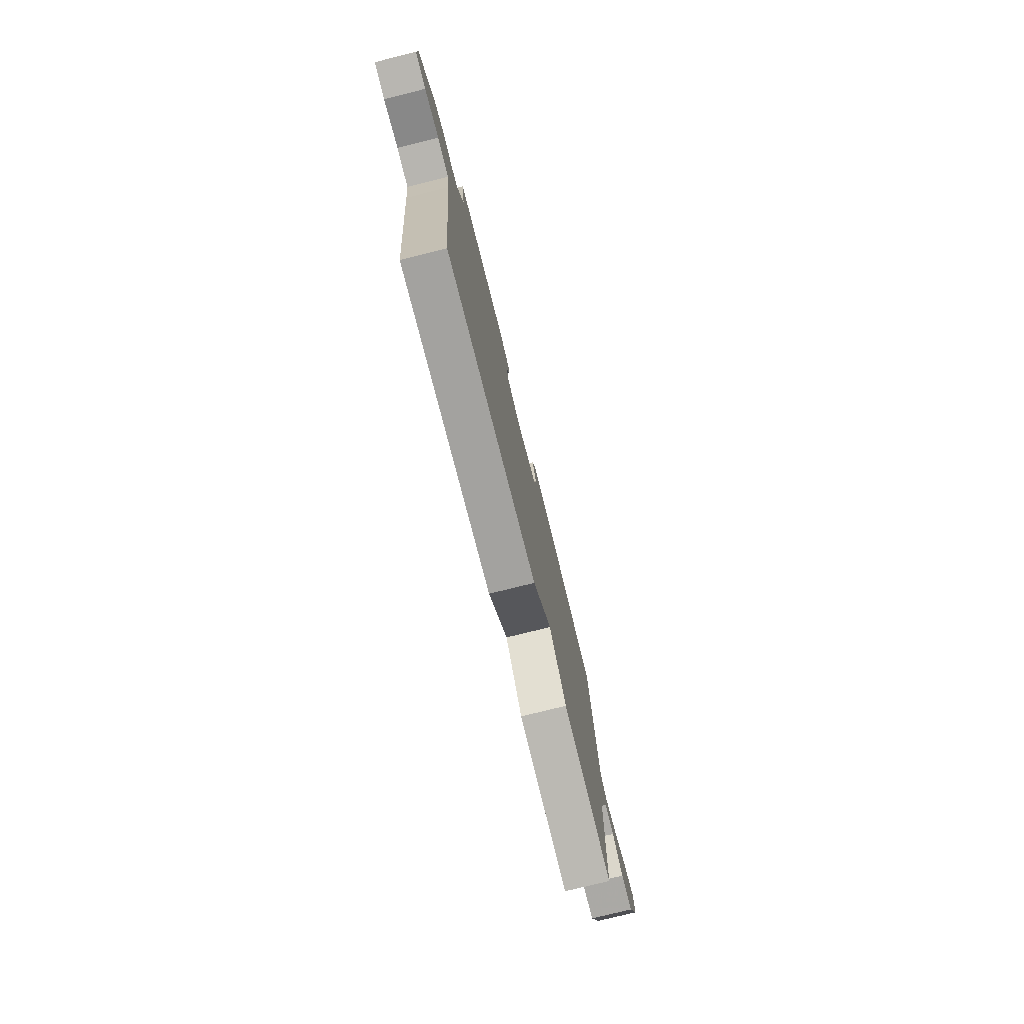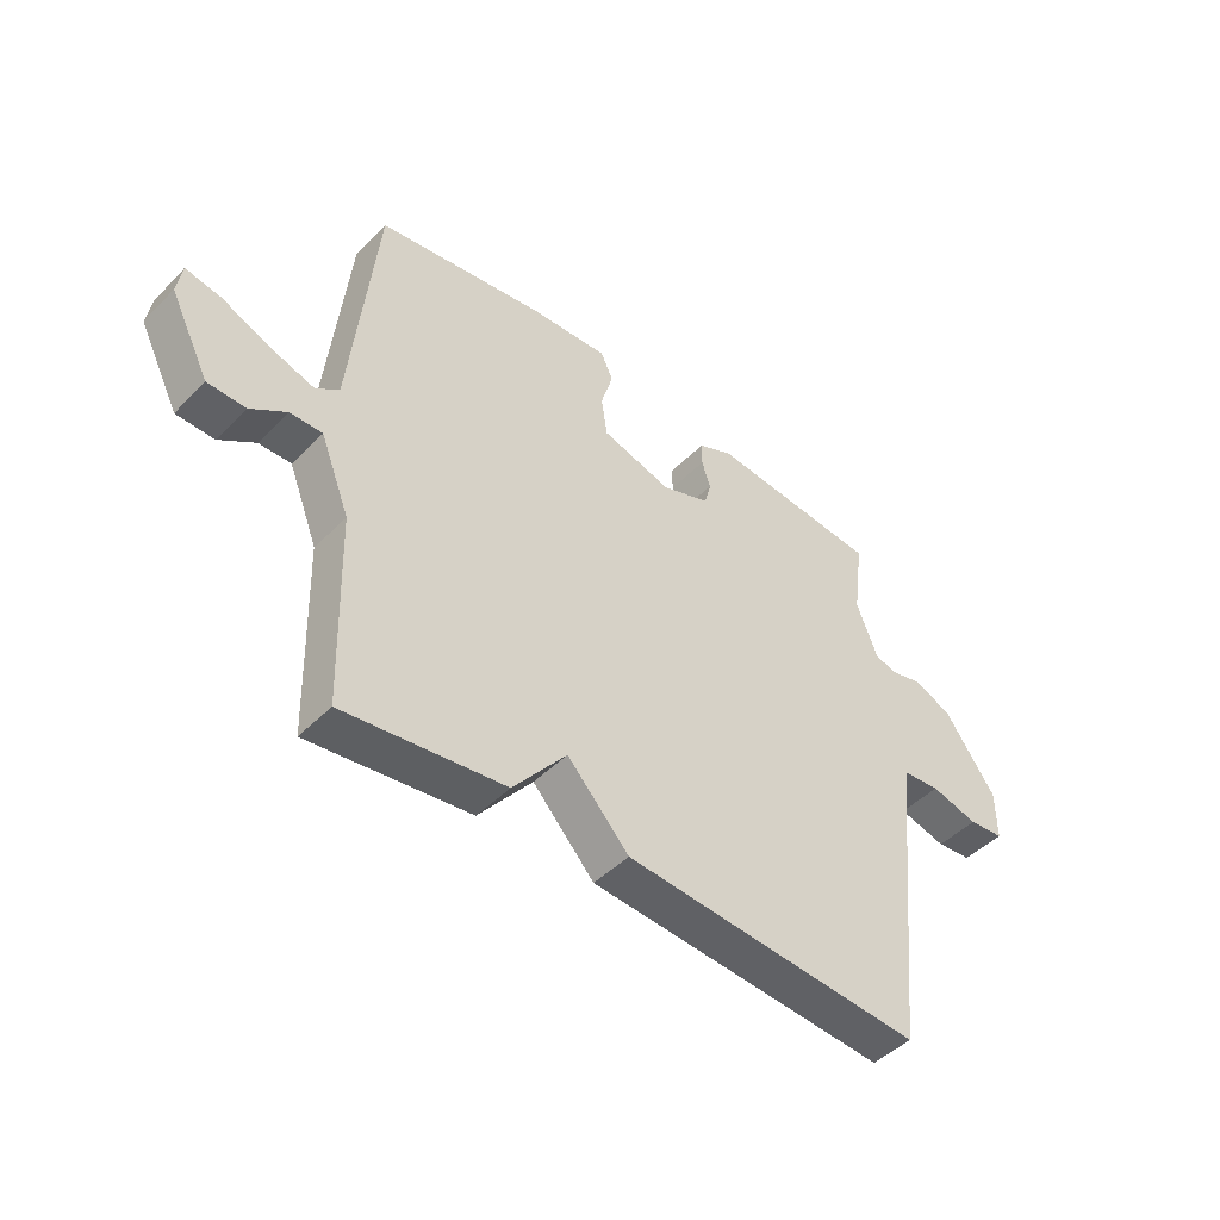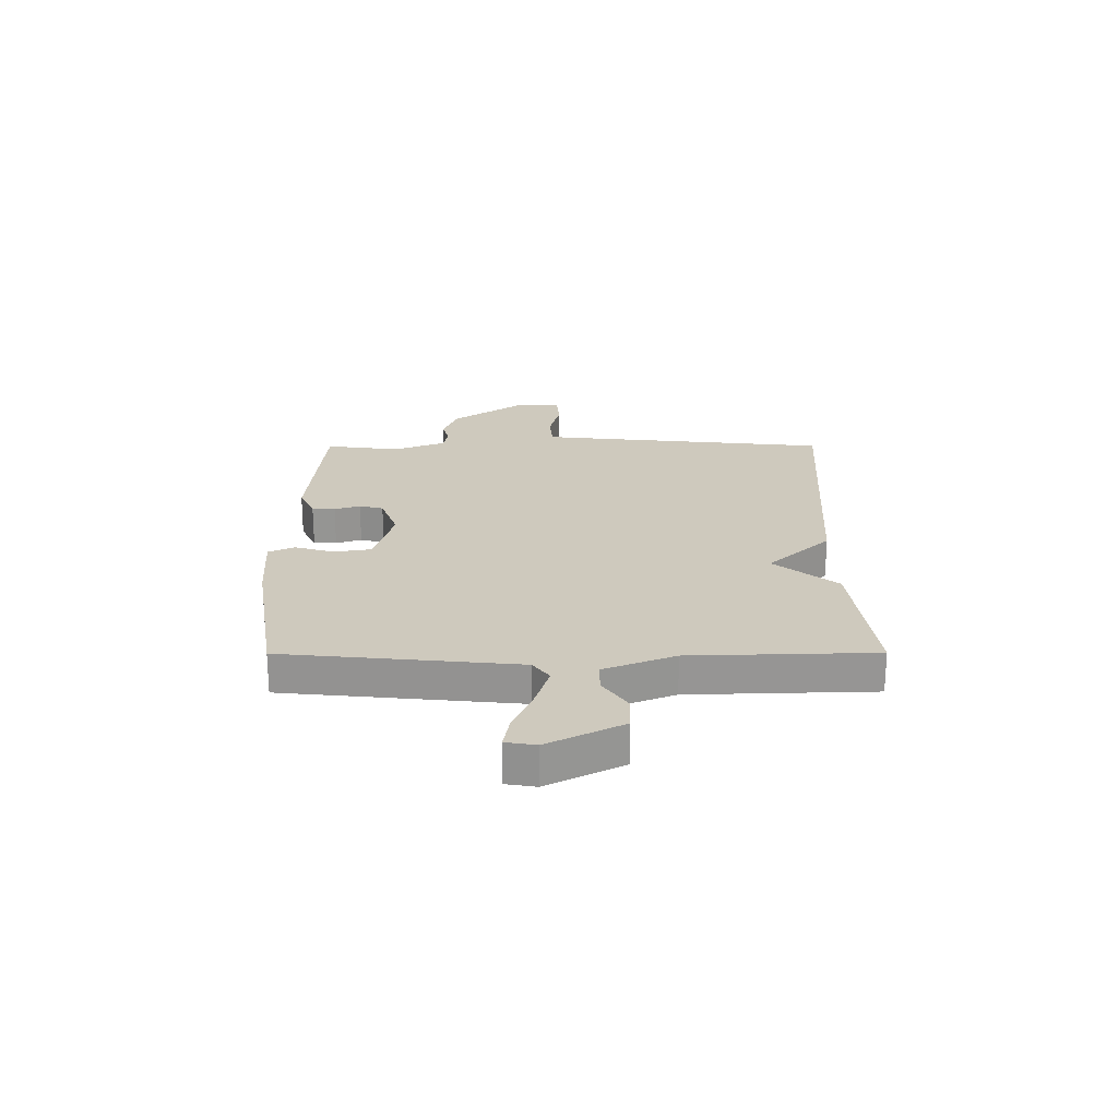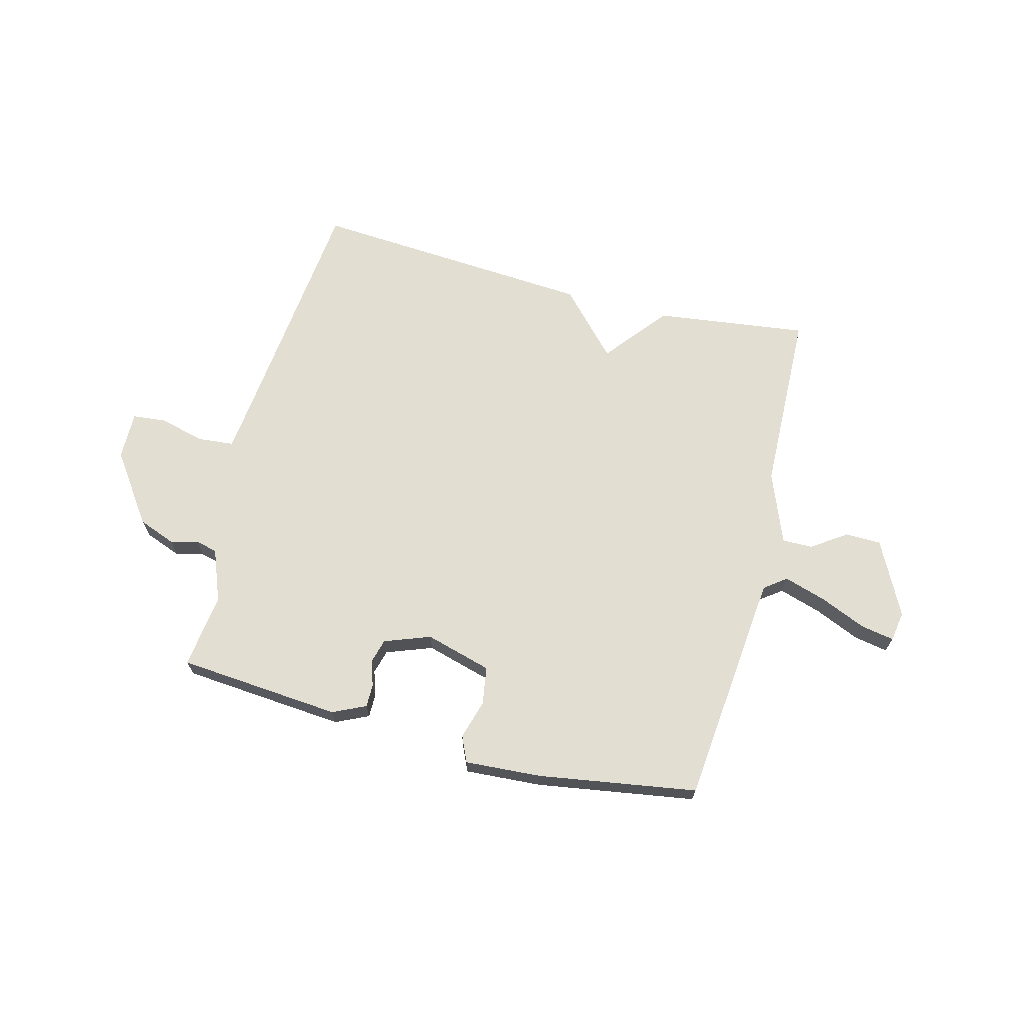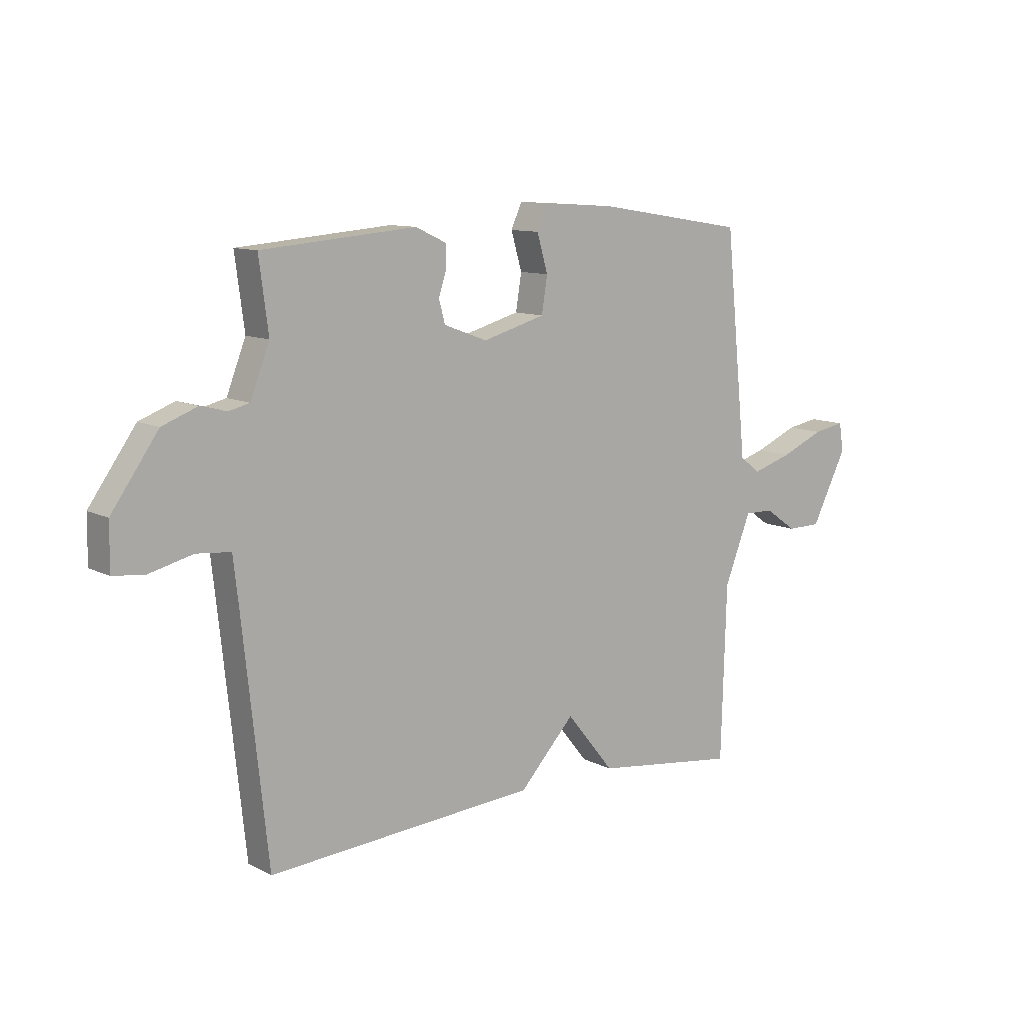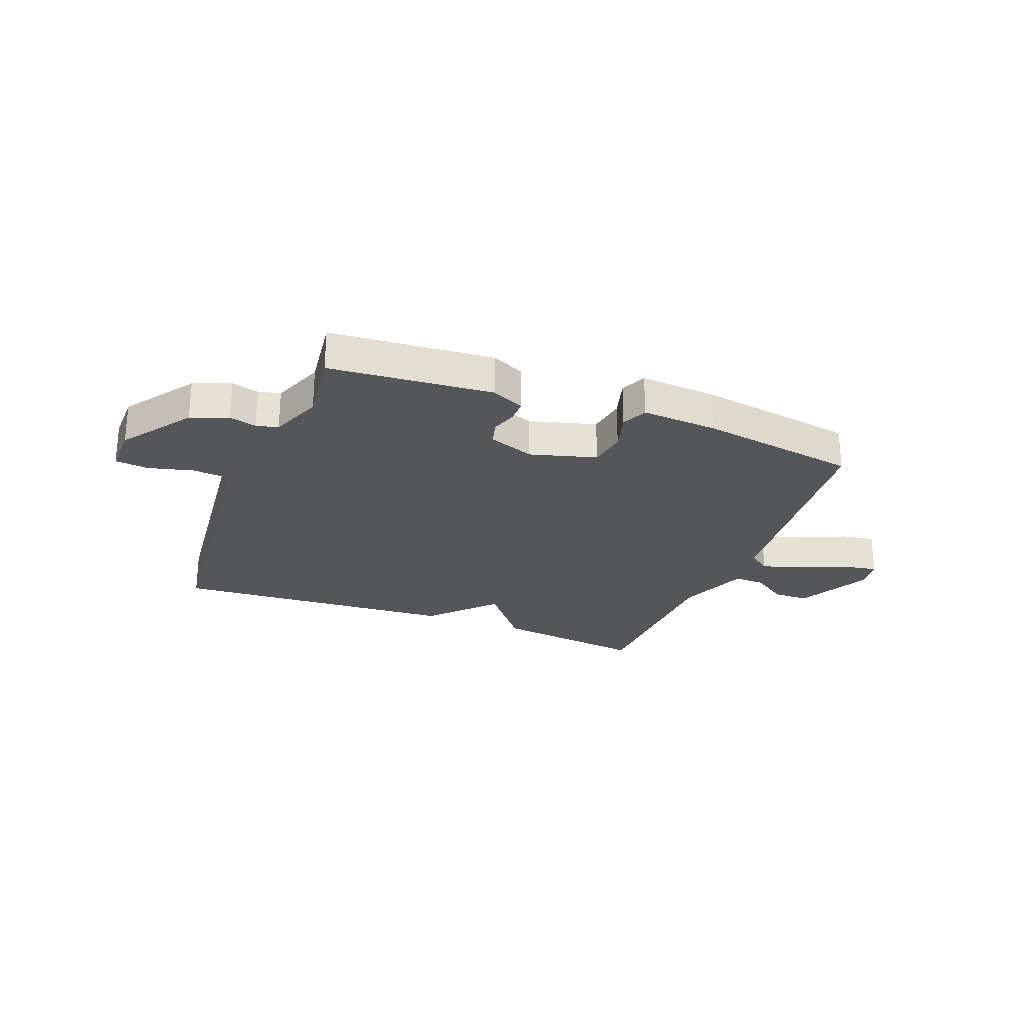
<metadata>
{"format":"obj","ext":"obj","renderer":"f3d","projection":"perspective","resolution":1024,"background":"white","views":[{"elev":-76.3,"azim":-76.0,"up":"+Z"},{"elev":-46.4,"azim":138.6,"up":"+Z"},{"elev":22.7,"azim":89.8,"up":"+Y"},{"elev":67.9,"azim":14.5,"up":"+Y"},{"elev":10.8,"azim":-38.6,"up":"+Z"},{"elev":-25.9,"azim":-21.2,"up":"+Y"}]}
</metadata>
<code>
v -0.5 0.07 -0.5
v -0.548 0.07 -0.049
v -0.558 0.07 0.039
v -0.624 0.07 0.045
v -0.707 0.07 0.024
v -0.768 0.07 0.03
v -0.767 0.07 0.118
v -0.677 0.07 0.245
v -0.609 0.07 0.271
v -0.559 0.07 0.258
v -0.519 0.07 0.268
v -0.482 0.07 0.363
v -0.5 0.07 0.5
v -0.202 0.07 0.525
v -0.142 0.07 0.497
v -0.142 0.07 0.455
v -0.157 0.07 0.408
v -0.145 0.07 0.364
v -0.061 0.07 0.333
v 0.06 0.07 0.367
v 0.071 0.07 0.436
v 0.05 0.07 0.508
v 0.071 0.07 0.555
v 0.21 0.07 0.546
v 0.5 0.07 0.5
v 0.543 0.07 0.073
v 0.583 0.07 0.043
v 0.66 0.07 0.067
v 0.744 0.07 0.103
v 0.805 0.07 0.114
v 0.814 0.07 0.059
v 0.745 0.07 -0.077
v 0.679 0.07 -0.078
v 0.617 0.07 -0.035
v 0.561 0.07 -0.034
v 0.51 0.07 -0.164
v 0.5 0.07 -0.5
v 0.221 0.07 -0.464
v 0.128 0.07 -0.349
v 0.021 0.07 -0.464
v -0.5 0 -0.5
v -0.548 0 -0.049
v -0.558 0 0.039
v -0.624 0 0.045
v -0.707 0 0.024
v -0.768 0 0.03
v -0.767 0 0.118
v -0.677 0 0.245
v -0.609 0 0.271
v -0.559 0 0.258
v -0.519 0 0.268
v -0.482 0 0.363
v -0.5 0 0.5
v -0.202 0 0.525
v -0.142 0 0.497
v -0.142 0 0.455
v -0.157 0 0.408
v -0.145 0 0.364
v -0.061 0 0.333
v 0.06 0 0.367
v 0.071 0 0.436
v 0.05 0 0.508
v 0.071 0 0.555
v 0.21 0 0.546
v 0.5 0 0.5
v 0.543 0 0.073
v 0.583 0 0.043
v 0.66 0 0.067
v 0.744 0 0.103
v 0.805 0 0.114
v 0.814 0 0.059
v 0.745 0 -0.077
v 0.679 0 -0.078
v 0.617 0 -0.035
v 0.561 0 -0.034
v 0.51 0 -0.164
v 0.5 0 -0.5
v 0.221 0 -0.464
v 0.128 0 -0.349
v 0.021 0 -0.464
f 39 40 1 2
f 36 37 38 39
f 39 2 3
f 36 39 3
f 35 36 3
f 34 35 3 4
f 32 33 34
f 31 32 34
f 30 31 34
f 29 30 34
f 28 29 34
f 27 28 34
f 26 27 34 4
f 24 25 26
f 23 24 26
f 22 23 26
f 21 22 26
f 20 21 26
f 19 20 26 4
f 5 6 7
f 4 5 7
f 19 4 7
f 18 19 7
f 17 18 7
f 15 16 17
f 14 15 17
f 13 14 17
f 12 13 17
f 11 12 17
f 11 17 7
f 10 11 7
f 7 8 9 10
f 42 41 80 79
f 79 78 77 76
f 43 42 79
f 43 79 76
f 43 76 75
f 44 43 75 74
f 74 73 72
f 74 72 71
f 74 71 70
f 74 70 69
f 74 69 68
f 74 68 67
f 44 74 67 66
f 66 65 64
f 66 64 63
f 66 63 62
f 66 62 61
f 66 61 60
f 44 66 60 59
f 47 46 45
f 47 45 44
f 47 44 59
f 47 59 58
f 47 58 57
f 57 56 55
f 57 55 54
f 57 54 53
f 57 53 52
f 57 52 51
f 47 57 51
f 47 51 50
f 50 49 48 47
f 1 41 42 2
f 2 42 43 3
f 3 43 44 4
f 4 44 45 5
f 5 45 46 6
f 6 46 47 7
f 7 47 48 8
f 8 48 49 9
f 9 49 50 10
f 10 50 51 11
f 11 51 52 12
f 12 52 53 13
f 13 53 54 14
f 14 54 55 15
f 15 55 56 16
f 16 56 57 17
f 17 57 58 18
f 18 58 59 19
f 19 59 60 20
f 20 60 61 21
f 21 61 62 22
f 22 62 63 23
f 23 63 64 24
f 24 64 65 25
f 25 65 66 26
f 26 66 67 27
f 27 67 68 28
f 28 68 69 29
f 29 69 70 30
f 30 70 71 31
f 31 71 72 32
f 32 72 73 33
f 33 73 74 34
f 34 74 75 35
f 35 75 76 36
f 36 76 77 37
f 37 77 78 38
f 38 78 79 39
f 39 79 80 40
f 40 80 41 1

</code>
